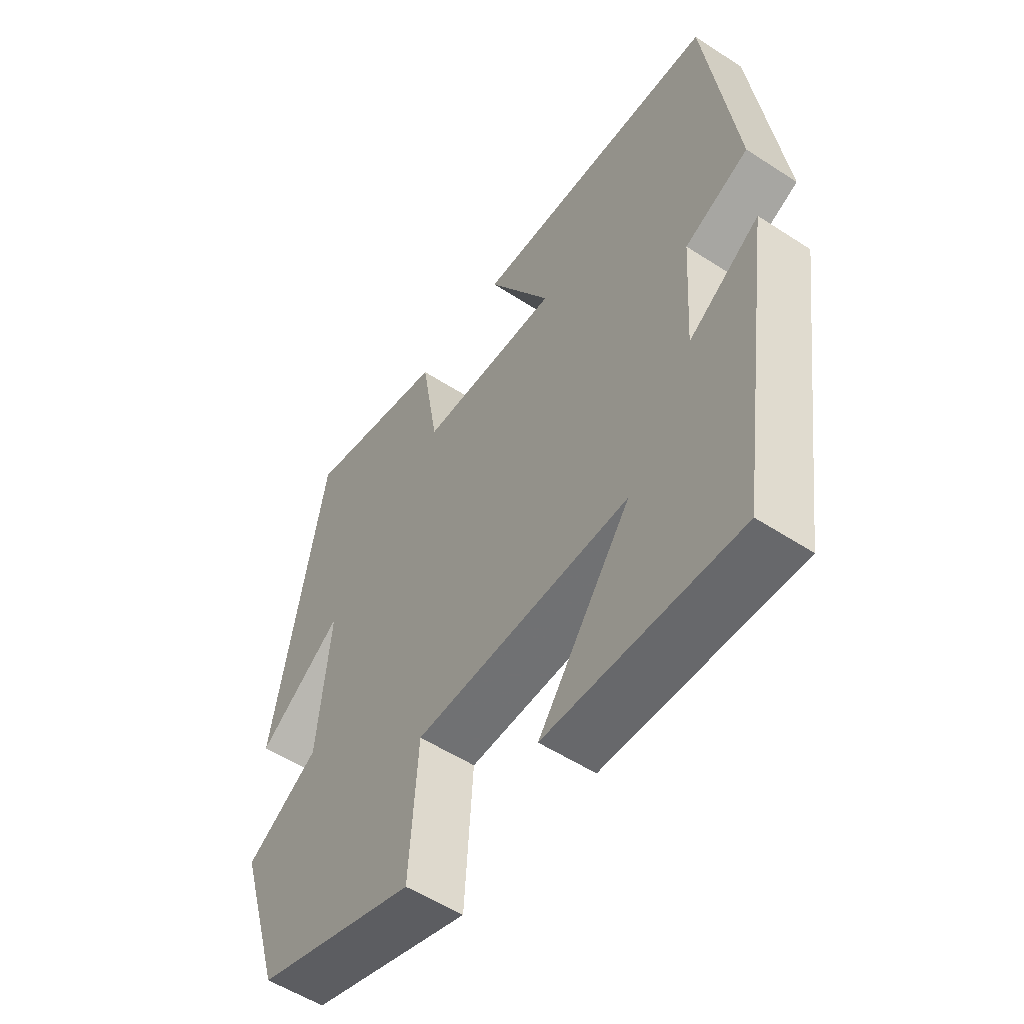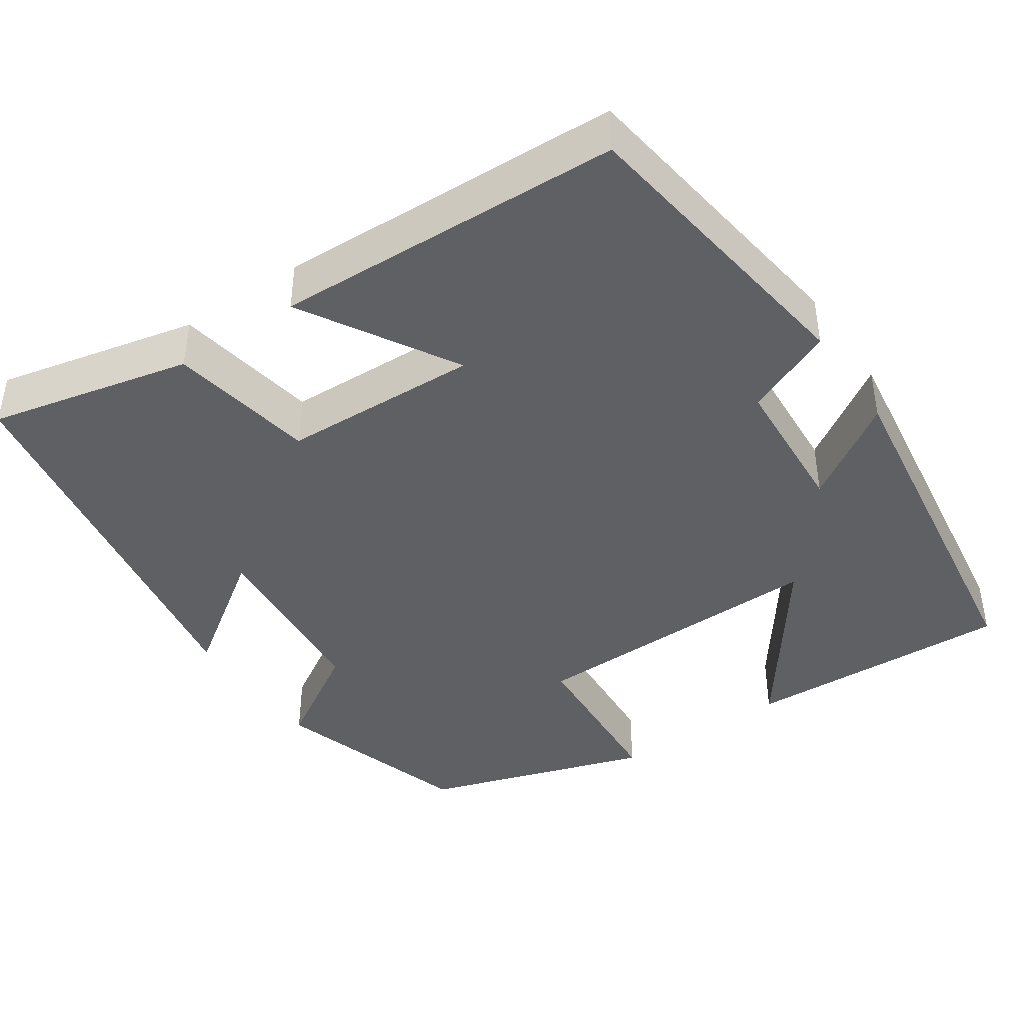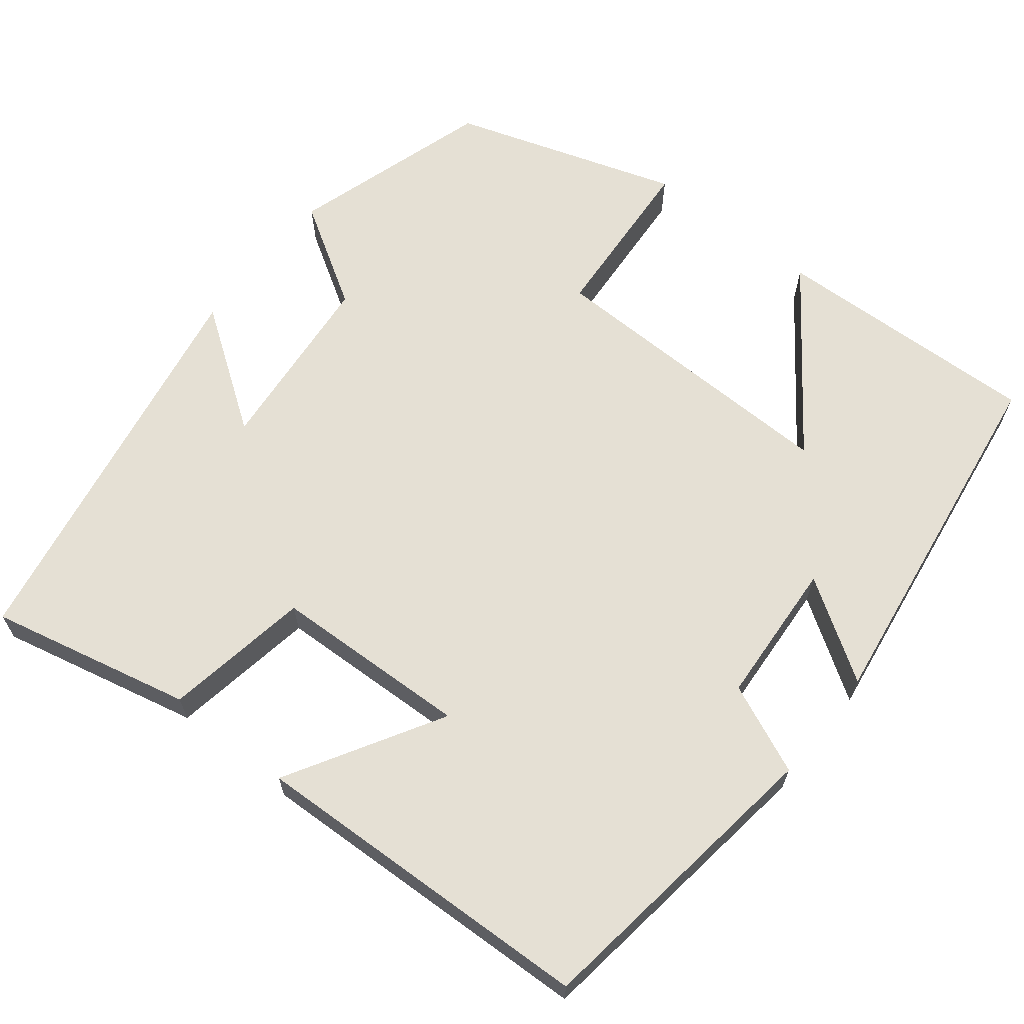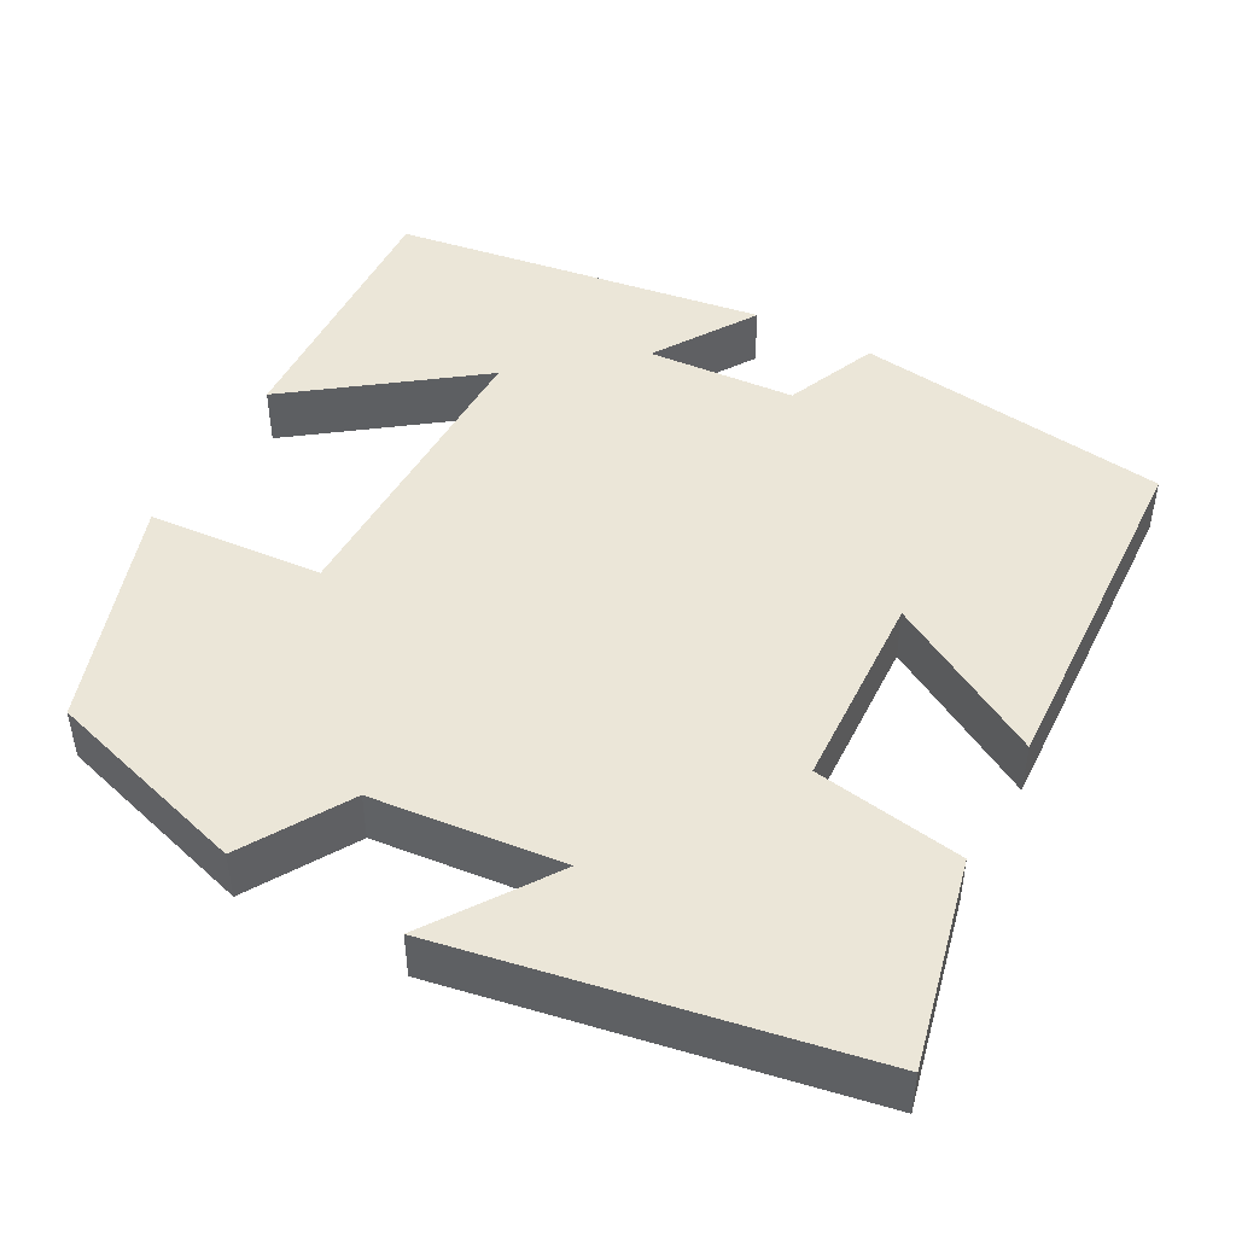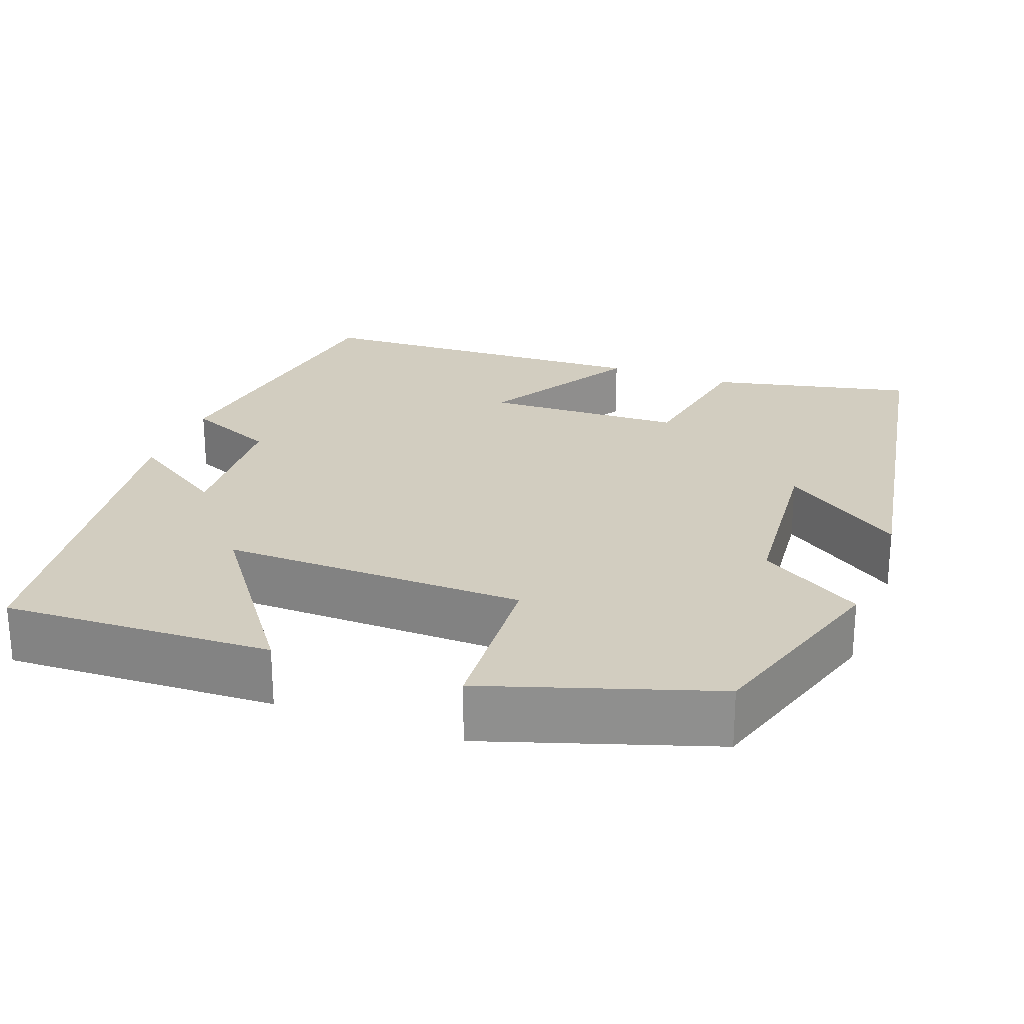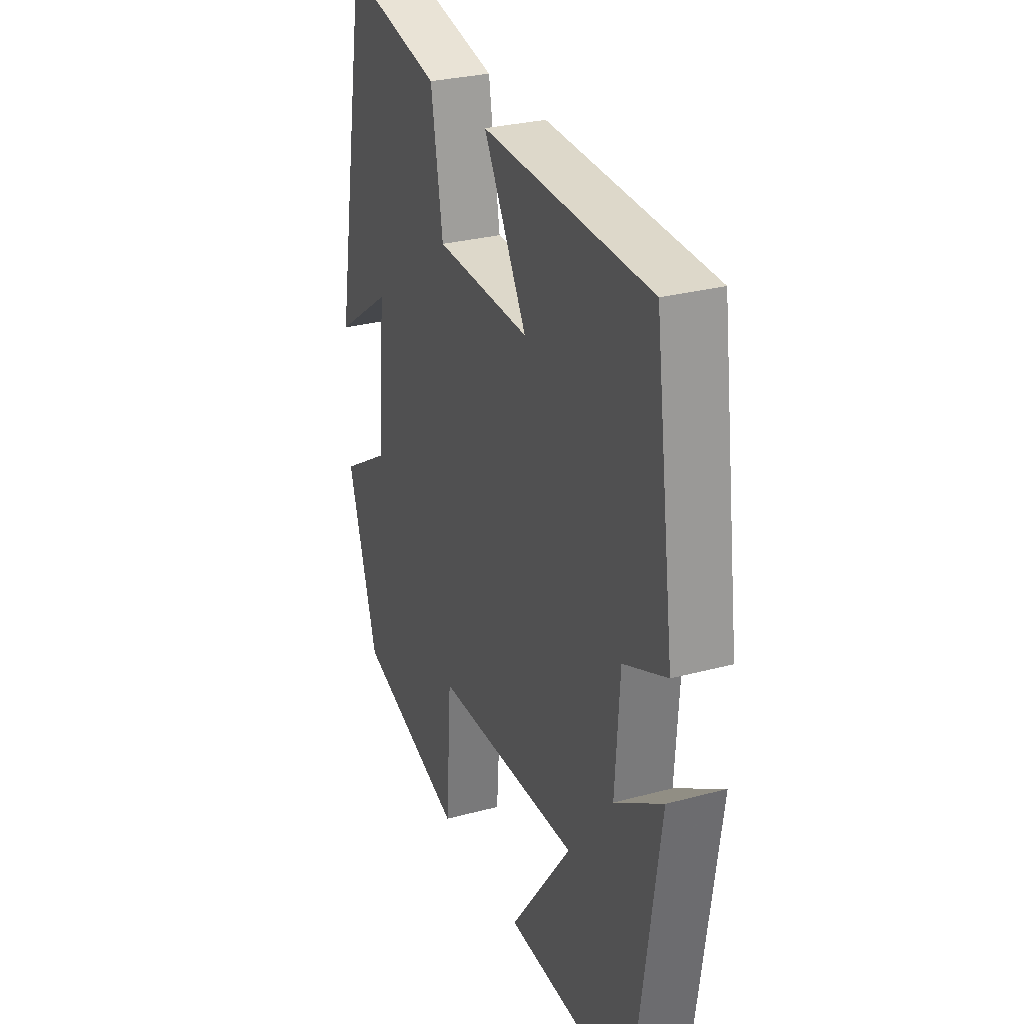
<metadata>
{"format":"obj","ext":"obj","renderer":"f3d","projection":"perspective","resolution":1024,"background":"white","views":[{"elev":-54.5,"azim":55.4,"up":"+Z"},{"elev":-42.2,"azim":34.4,"up":"+Y"},{"elev":65.2,"azim":38.5,"up":"+Y"},{"elev":46.6,"azim":-61.8,"up":"+Y"},{"elev":24.4,"azim":-159.4,"up":"+Y"},{"elev":28.7,"azim":68.0,"up":"+Z"}]}
</metadata>
<code>
v -0.41 0.07 0.558
v -0.156 0.07 0.5
v -0.125 0.07 0.316
v 0.123 0.07 0.306
v 0.01 0.07 0.5
v 0.448 0.07 0.482
v 0.5 0.07 0.097
v 0.387 0.07 0.048
v 0.375 0.07 -0.134
v 0.5 0.07 -0.053
v 0.433 0.07 -0.514
v 0.095 0.07 -0.5
v 0.258 0.07 -0.278
v -0.124 0.07 -0.284
v -0.139 0.07 -0.5
v -0.422 0.07 -0.407
v -0.5 0.07 -0.154
v -0.371 0.07 -0.075
v -0.349 0.07 0.159
v -0.5 0.07 0.054
v -0.41 0 0.558
v -0.156 0 0.5
v -0.125 0 0.316
v 0.123 0 0.306
v 0.01 0 0.5
v 0.448 0 0.482
v 0.5 0 0.097
v 0.387 0 0.048
v 0.375 0 -0.134
v 0.5 0 -0.053
v 0.433 0 -0.514
v 0.095 0 -0.5
v 0.258 0 -0.278
v -0.124 0 -0.284
v -0.139 0 -0.5
v -0.422 0 -0.407
v -0.5 0 -0.154
v -0.371 0 -0.075
v -0.349 0 0.159
v -0.5 0 0.054
f 19 20 1 2
f 18 19 2 3
f 15 16 17 18
f 14 15 18 3
f 13 14 3 4
f 10 11 12 13
f 9 10 13
f 8 9 13 4
f 6 7 8
f 4 5 6 8
f 22 21 40 39
f 23 22 39 38
f 38 37 36 35
f 23 38 35 34
f 24 23 34 33
f 33 32 31 30
f 33 30 29
f 24 33 29 28
f 28 27 26
f 28 26 25 24
f 1 21 22 2
f 2 22 23 3
f 3 23 24 4
f 4 24 25 5
f 5 25 26 6
f 6 26 27 7
f 7 27 28 8
f 8 28 29 9
f 9 29 30 10
f 10 30 31 11
f 11 31 32 12
f 12 32 33 13
f 13 33 34 14
f 14 34 35 15
f 15 35 36 16
f 16 36 37 17
f 17 37 38 18
f 18 38 39 19
f 19 39 40 20
f 20 40 21 1

</code>
